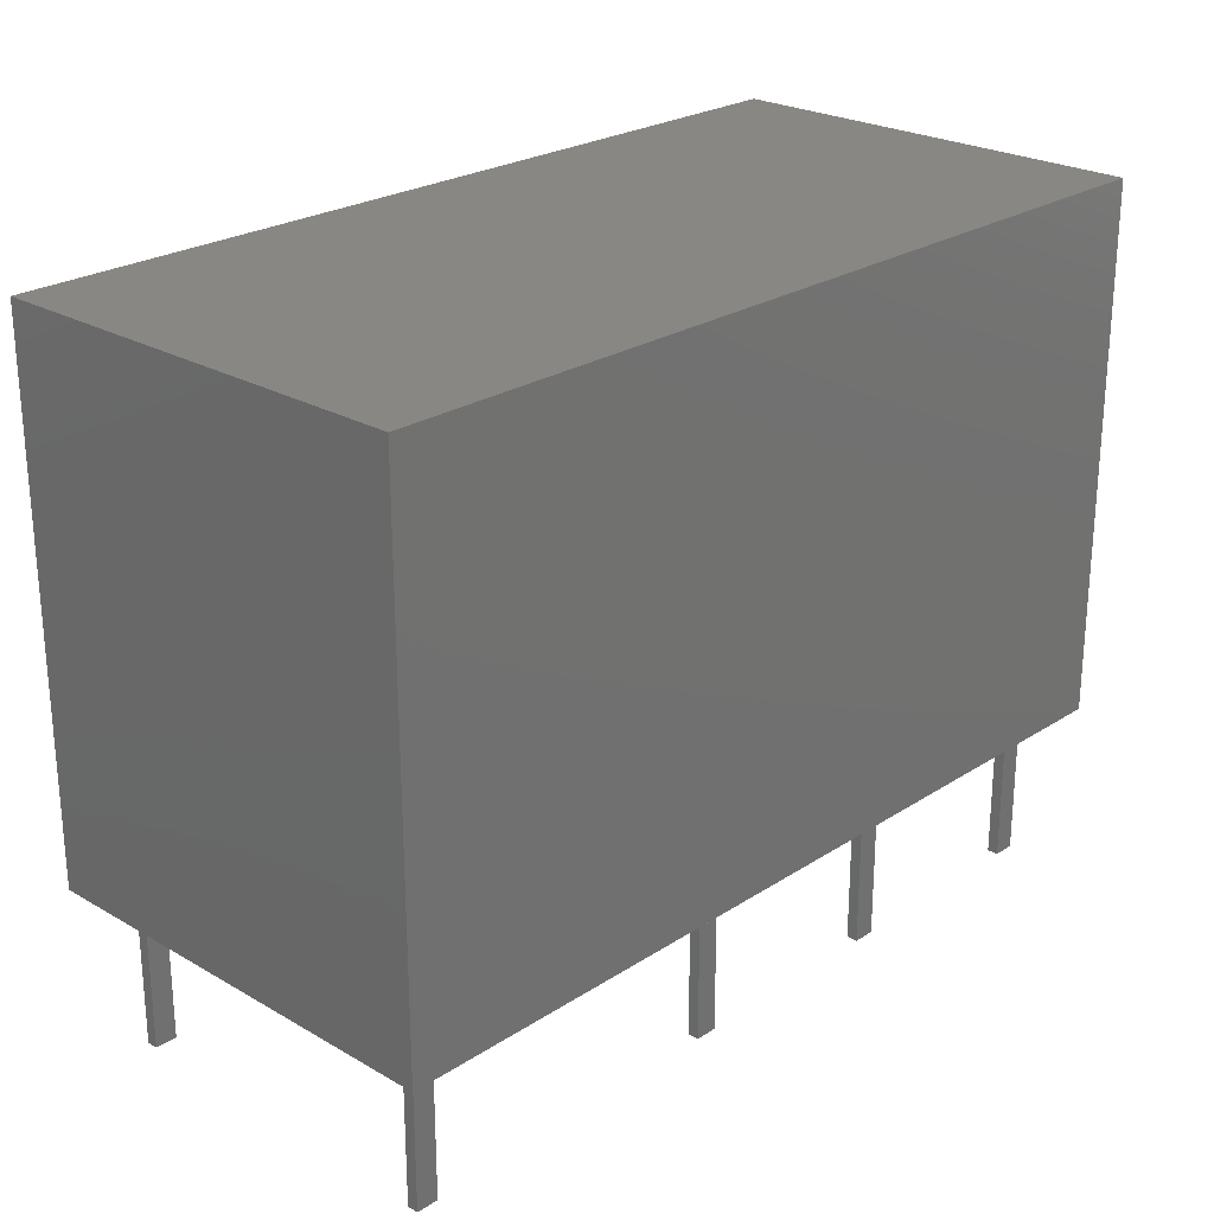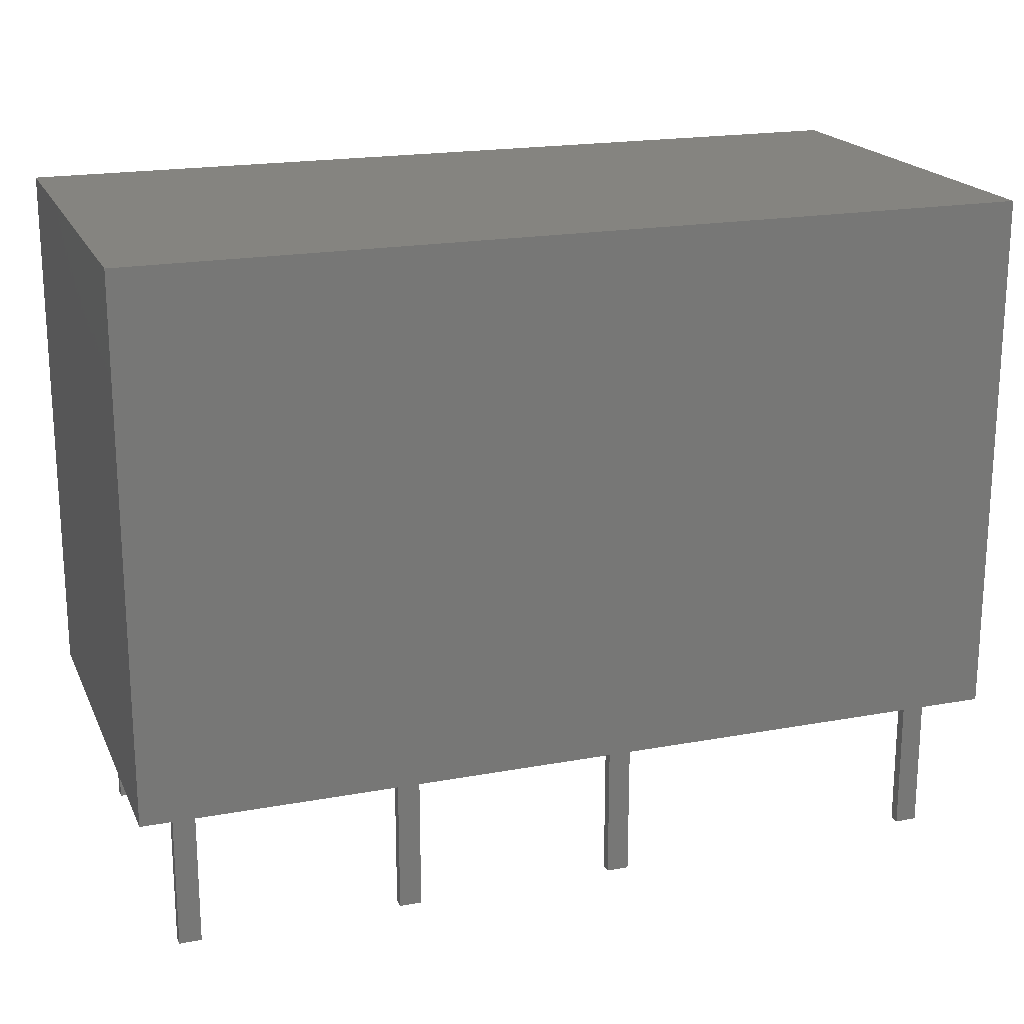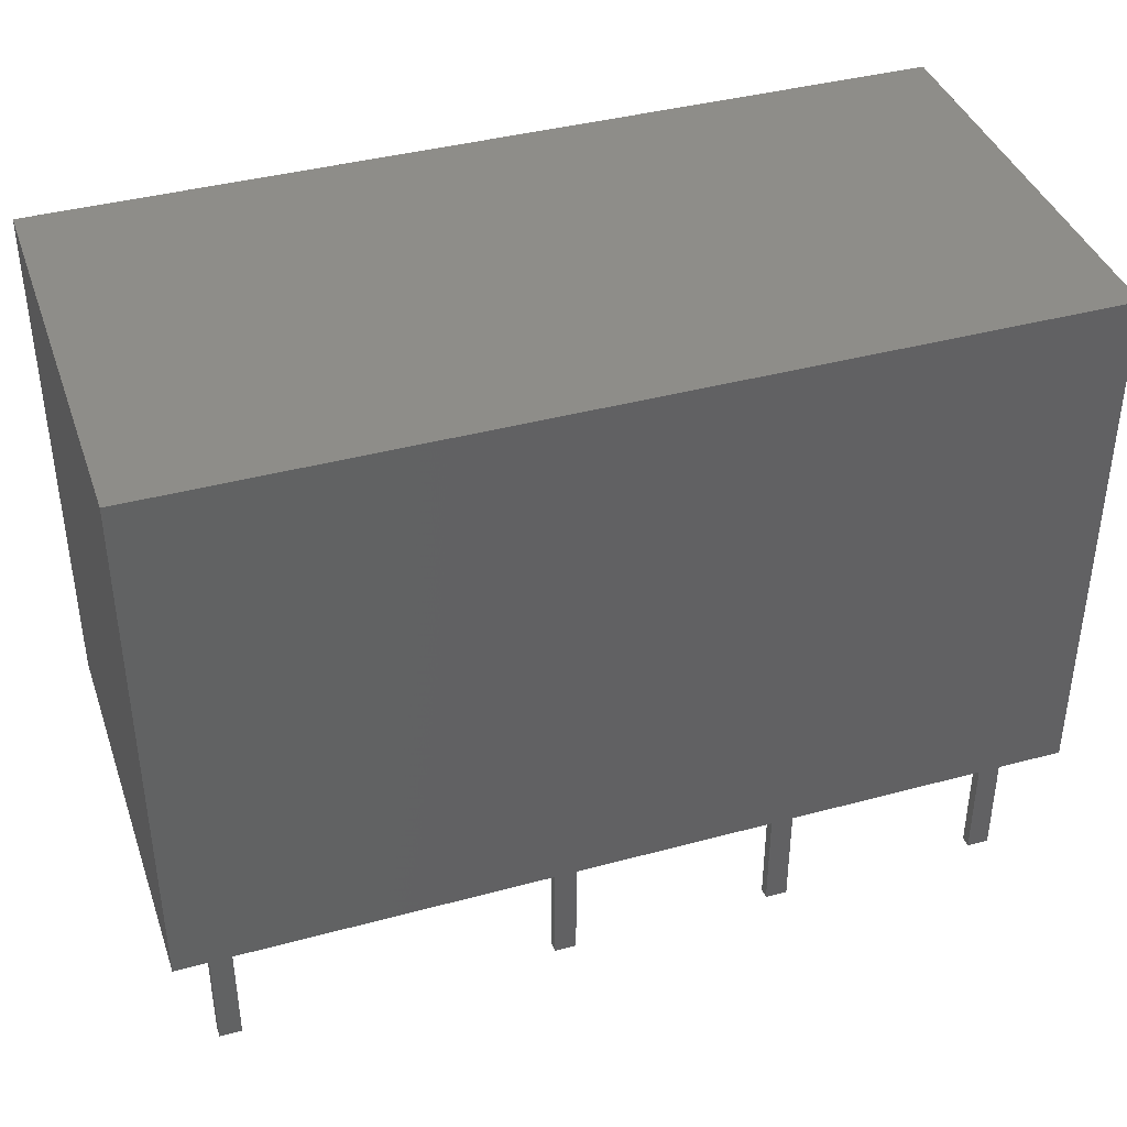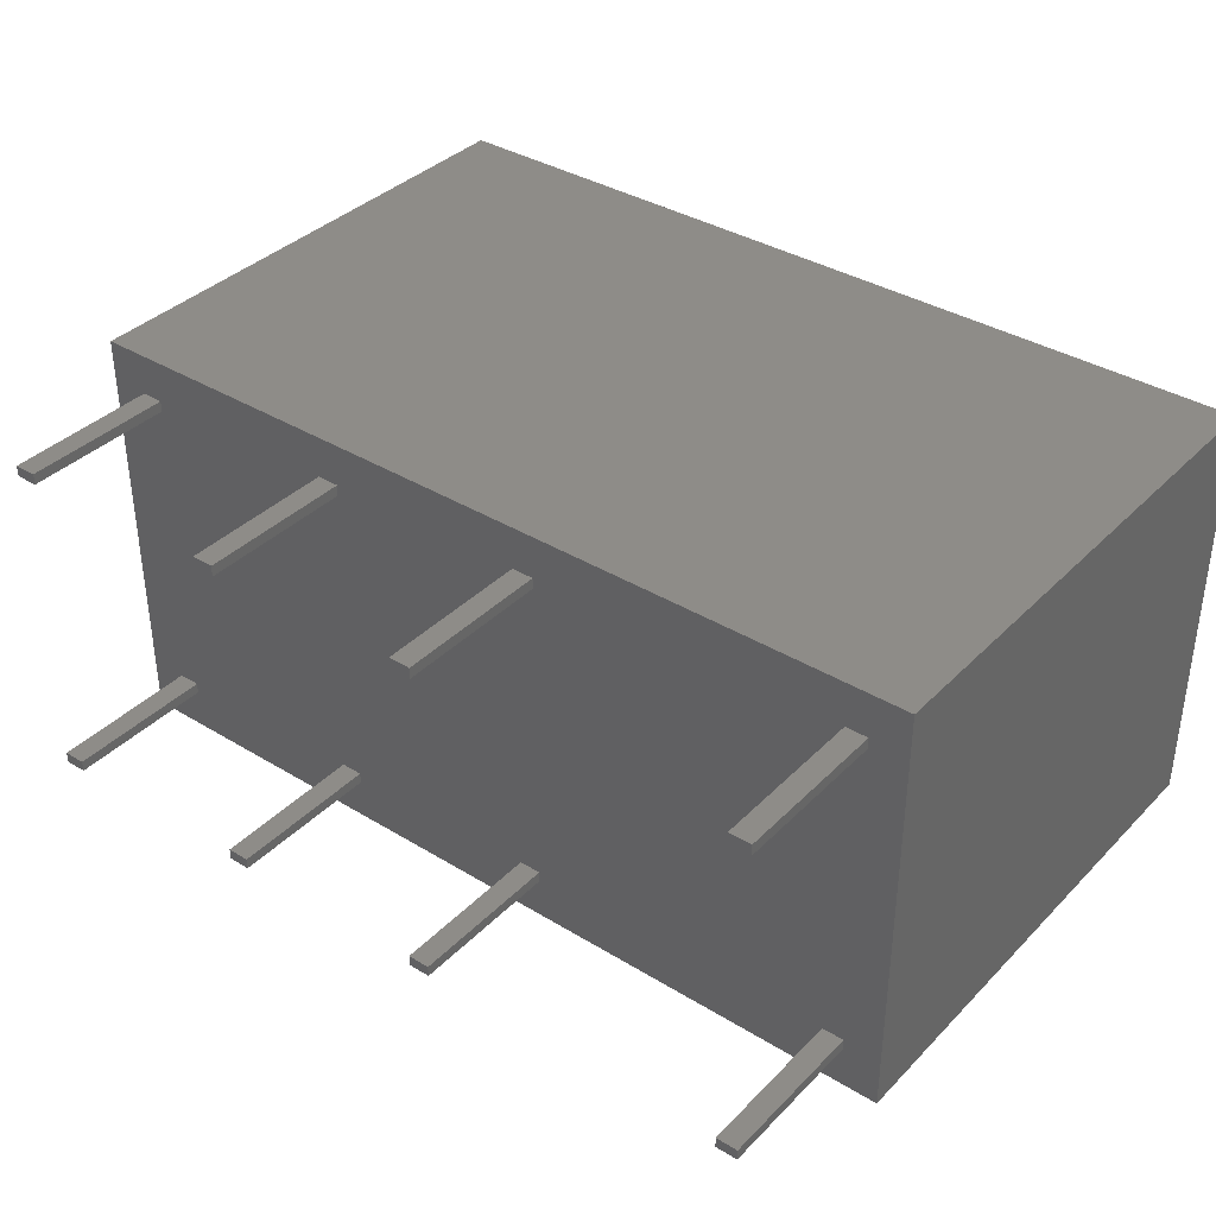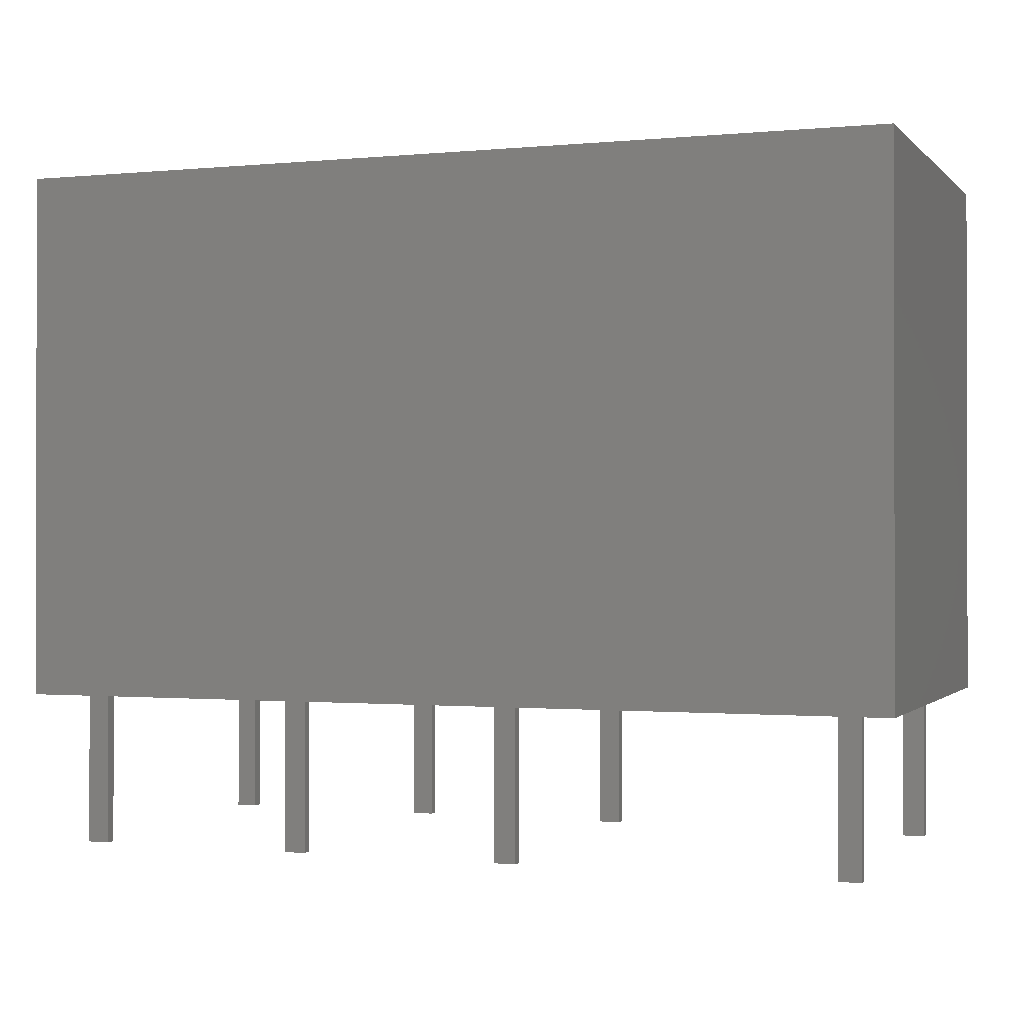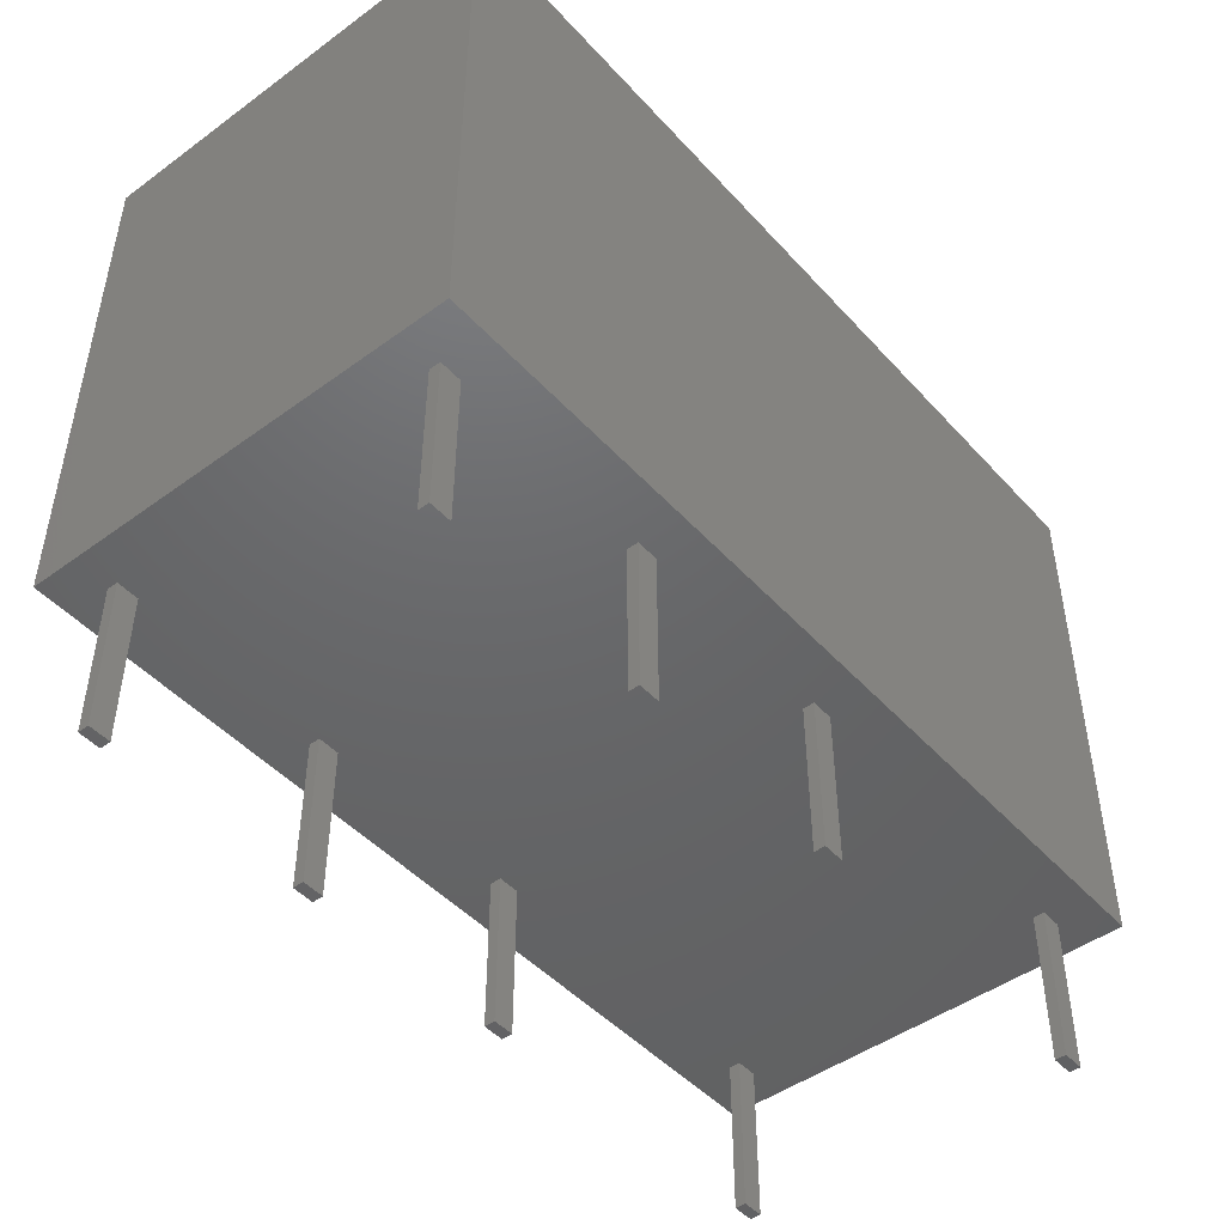
<metadata>
{"format":"stl","ext":"stl","renderer":"f3d","projection":"perspective","resolution":1024,"background":"white","views":[{"elev":24.5,"azim":-46.6,"up":"+Z"},{"elev":19.4,"azim":160.9,"up":"+Z"},{"elev":39.8,"azim":-18.5,"up":"+Z"},{"elev":37.0,"azim":-141.8,"up":"+Y"},{"elev":-0.7,"azim":-159.9,"up":"+Z"},{"elev":-46.9,"azim":129.6,"up":"+Z"}]}
</metadata>
<code>
# stl→obj: 72 verts, 140 faces
v -10 -4.9 0
v -10 -4.9 12
v -10 4.9 0
v -10 4.9 12
v 10 -4.9 0
v 10 -4.9 12
v -8.64 3.935 0
v -1.52 3.935 0
v 10 4.9 0
v -9.14 -3.685 0
v -9.14 -3.935 0
v -8.64 -3.935 0
v -8.64 -3.685 0
v -8.64 3.685 0
v -9.14 3.685 0
v -9.14 3.935 0
v 4.06 -3.685 0
v -1.02 -3.685 0
v -1.02 -3.935 0
v -1.52 -3.685 0
v -1.52 -3.935 0
v -1.52 3.685 0
v -1.02 3.935 0
v 8.64 -3.935 0
v 4.06 -3.935 0
v 3.56 3.935 0
v -1.02 3.685 0
v 3.56 -3.685 0
v 4.06 3.685 0
v 9.14 -3.685 0
v 3.56 3.685 0
v 3.56 -3.935 0
v 4.06 3.935 0
v 8.64 -3.685 0
v 8.64 3.935 0
v 9.14 -3.935 0
v 9.14 3.685 0
v 8.64 3.685 0
v 9.14 3.935 0
v 10 4.9 12
v -9.14 -3.935 -3.5
v -9.14 -3.685 -3.5
v -8.64 -3.685 -3.5
v -8.64 -3.935 -3.5
v -9.14 3.685 -3.5
v -9.14 3.935 -3.5
v -8.64 3.935 -3.5
v -8.64 3.685 -3.5
v -1.52 -3.935 -3.5
v -1.52 -3.685 -3.5
v -1.02 -3.685 -3.5
v -1.02 -3.935 -3.5
v -1.52 3.685 -3.5
v -1.52 3.935 -3.5
v -1.02 3.935 -3.5
v -1.02 3.685 -3.5
v 3.56 -3.935 -3.5
v 3.56 -3.685 -3.5
v 4.06 -3.685 -3.5
v 4.06 -3.935 -3.5
v 3.56 3.685 -3.5
v 3.56 3.935 -3.5
v 4.06 3.935 -3.5
v 4.06 3.685 -3.5
v 8.64 -3.935 -3.5
v 8.64 -3.685 -3.5
v 9.14 -3.685 -3.5
v 9.14 -3.935 -3.5
v 8.64 3.685 -3.5
v 8.64 3.935 -3.5
v 9.14 3.935 -3.5
v 9.14 3.685 -3.5
f 1 2 3
f 3 2 4
f 2 1 5
f 6 2 5
f 7 3 5
f 8 3 9
f 1 3 10
f 1 10 11
f 1 11 5
f 11 12 5
f 10 3 13
f 14 13 15
f 15 3 16
f 13 3 15
f 7 5 14
f 17 14 5
f 16 3 7
f 18 5 19
f 13 14 20
f 13 20 21
f 13 21 5
f 21 19 5
f 20 14 18
f 22 3 8
f 23 8 9
f 24 3 22
f 17 5 25
f 26 27 9
f 27 23 9
f 18 14 28
f 29 30 31
f 18 28 32
f 18 32 5
f 32 25 5
f 28 14 17
f 31 27 26
f 33 26 9
f 34 27 31
f 34 31 30
f 35 29 9
f 29 33 9
f 24 22 27
f 5 3 24
f 36 5 24
f 37 5 38
f 24 27 34
f 30 5 36
f 5 30 29
f 38 29 35
f 39 35 9
f 5 29 38
f 5 37 9
f 37 39 9
f 13 5 12
f 3 4 9
f 9 4 40
f 4 2 6
f 40 4 6
f 6 5 9
f 40 6 9
f 41 11 42
f 42 11 10
f 42 10 43
f 43 10 13
f 12 44 43
f 13 12 43
f 11 41 44
f 12 11 44
f 45 15 46
f 46 15 16
f 46 16 47
f 47 16 7
f 14 48 47
f 7 14 47
f 15 45 48
f 14 15 48
f 49 21 50
f 50 21 20
f 50 20 51
f 51 20 18
f 19 52 51
f 18 19 51
f 21 49 52
f 19 21 52
f 53 22 54
f 54 22 8
f 54 8 55
f 55 8 23
f 27 56 55
f 23 27 55
f 22 53 56
f 27 22 56
f 57 32 58
f 58 32 28
f 58 28 59
f 59 28 17
f 25 60 59
f 17 25 59
f 32 57 60
f 25 32 60
f 61 31 62
f 62 31 26
f 62 26 63
f 63 26 33
f 29 64 63
f 33 29 63
f 31 61 64
f 29 31 64
f 65 24 66
f 66 24 34
f 66 34 67
f 67 34 30
f 36 68 67
f 30 36 67
f 24 65 68
f 36 24 68
f 69 38 70
f 70 38 35
f 70 35 71
f 71 35 39
f 37 72 71
f 39 37 71
f 38 69 72
f 37 38 72
f 41 42 44
f 44 42 43
f 45 46 48
f 48 46 47
f 49 50 52
f 52 50 51
f 53 54 56
f 56 54 55
f 57 58 60
f 60 58 59
f 61 62 64
f 64 62 63
f 65 66 68
f 68 66 67
f 69 70 72
f 72 70 71

</code>
